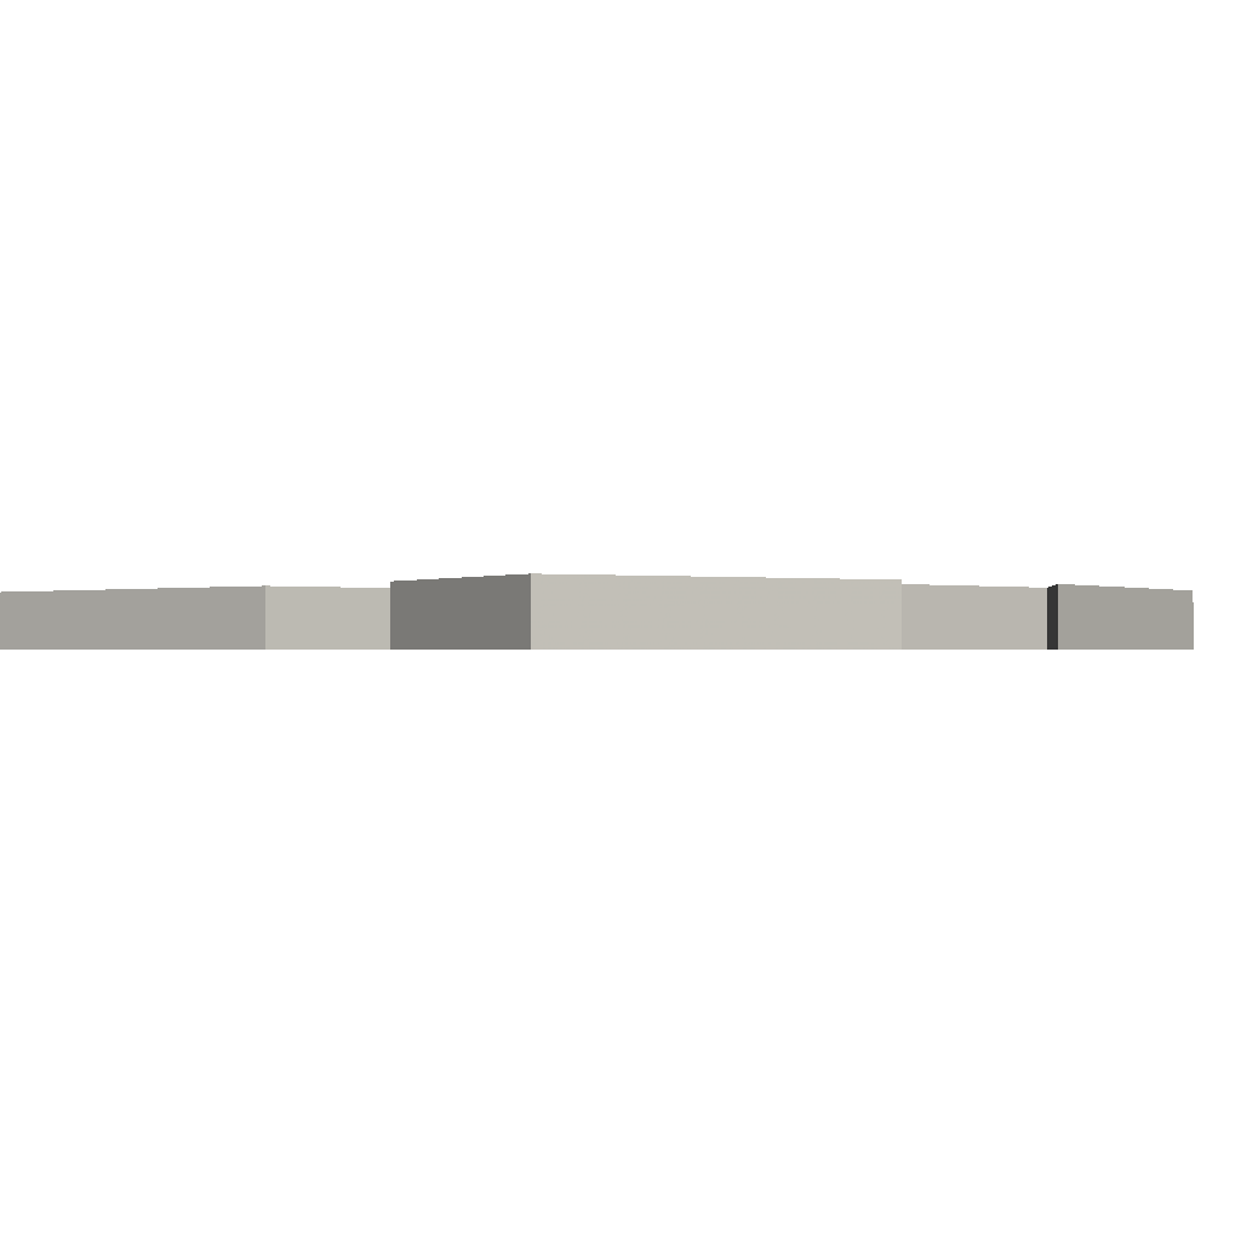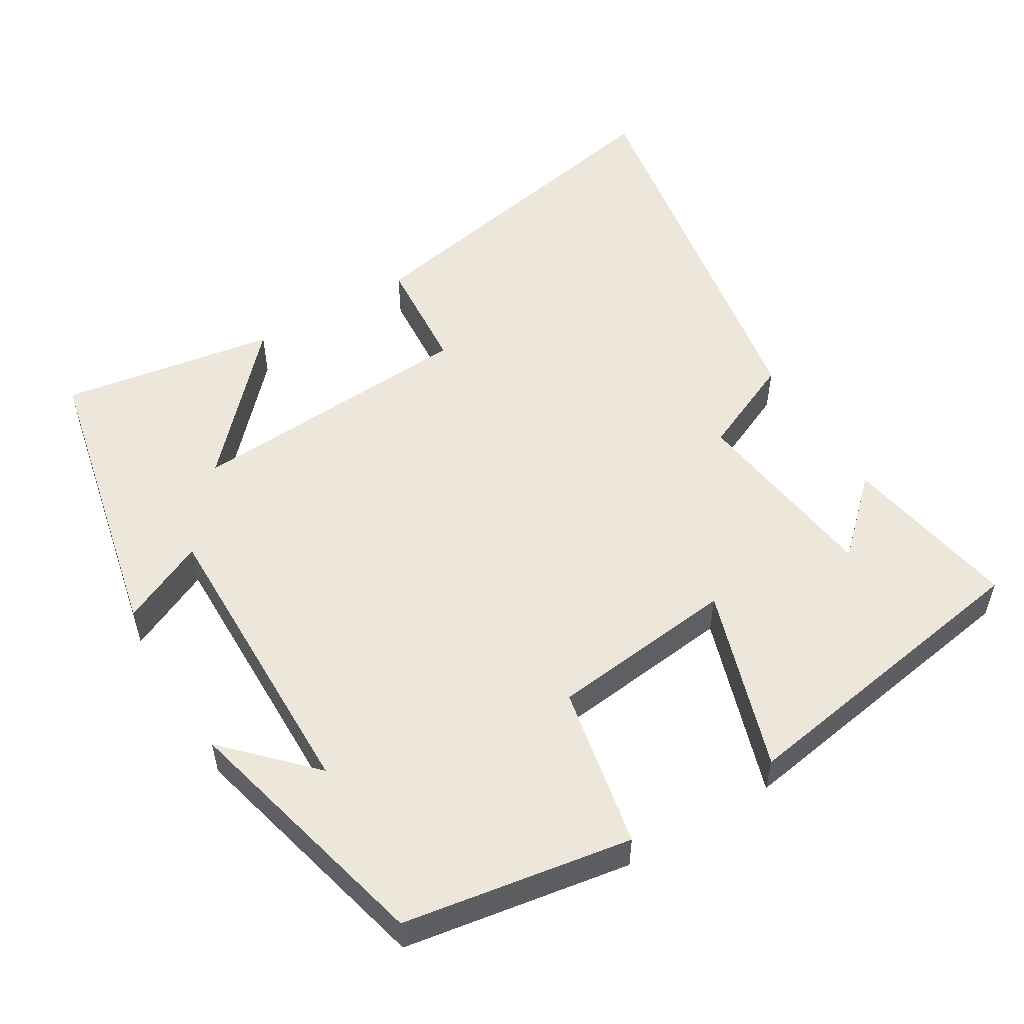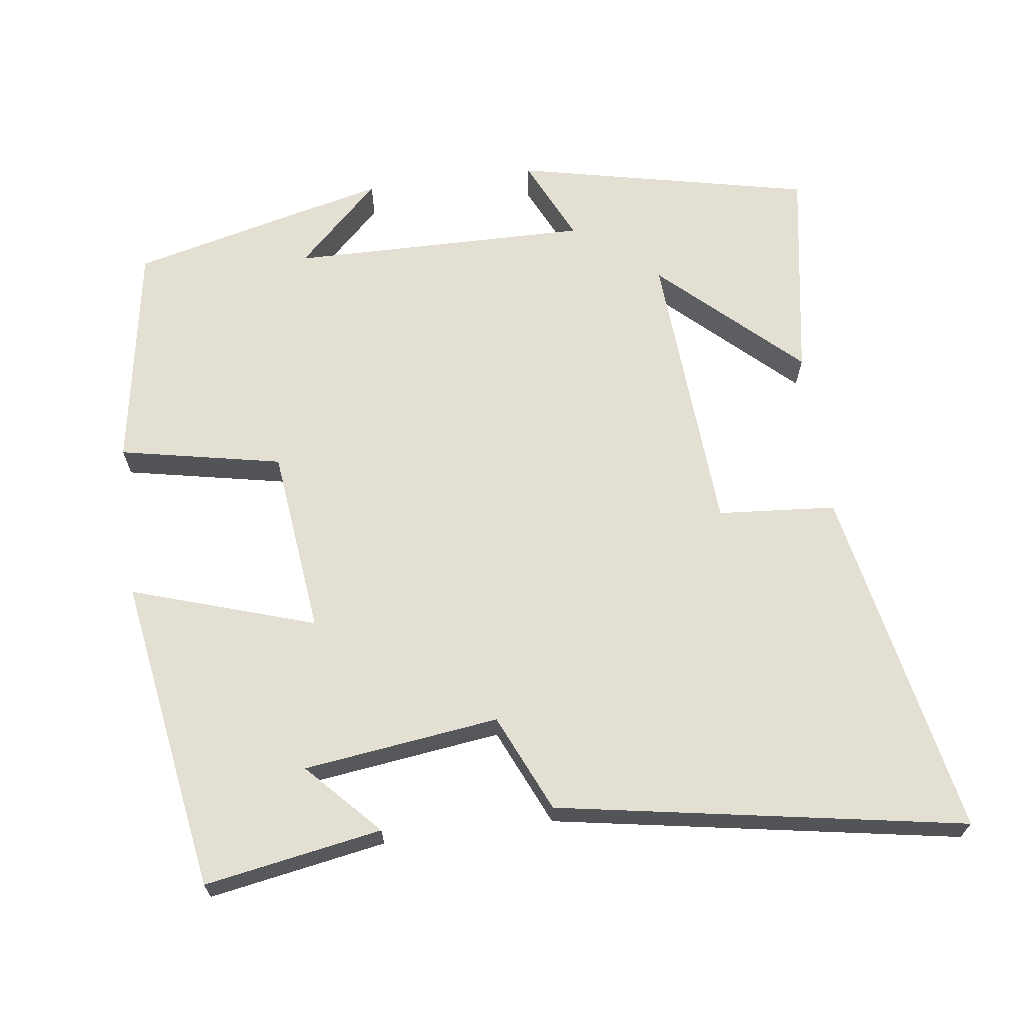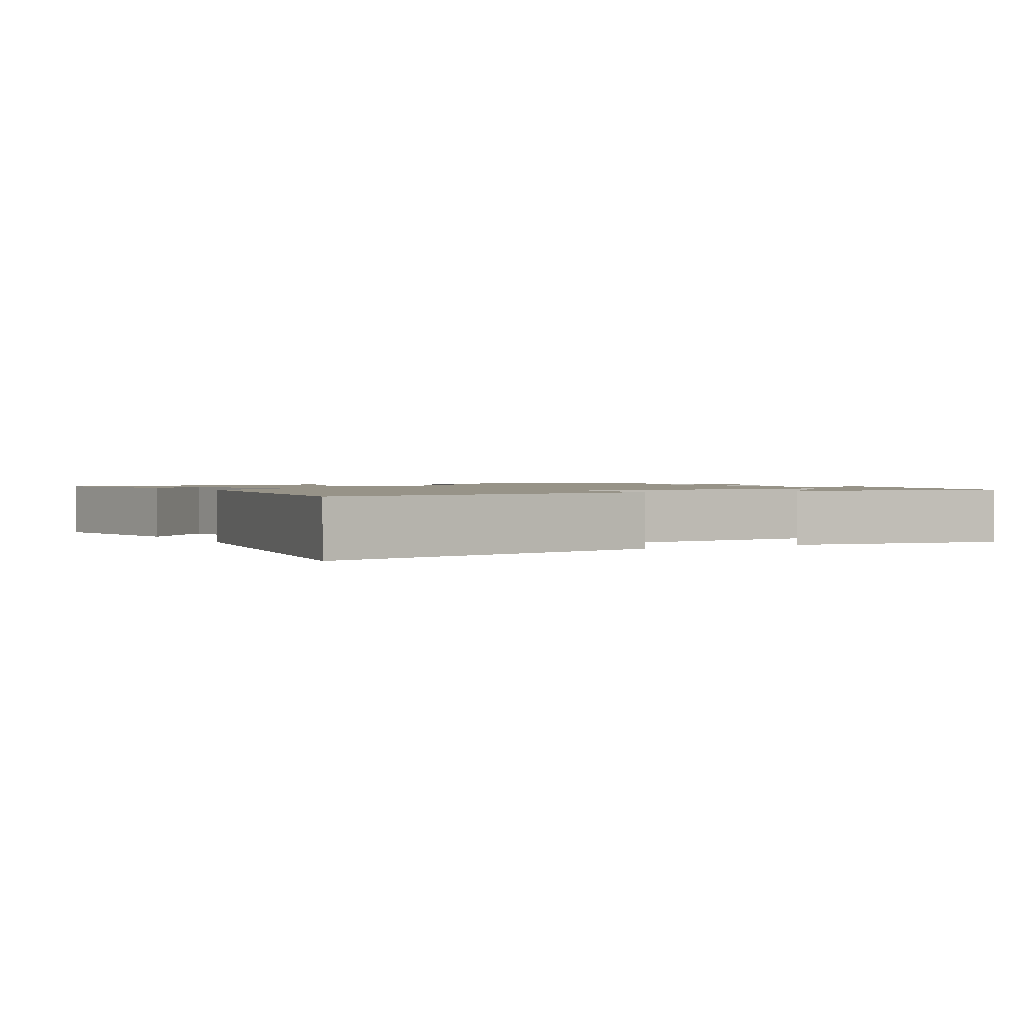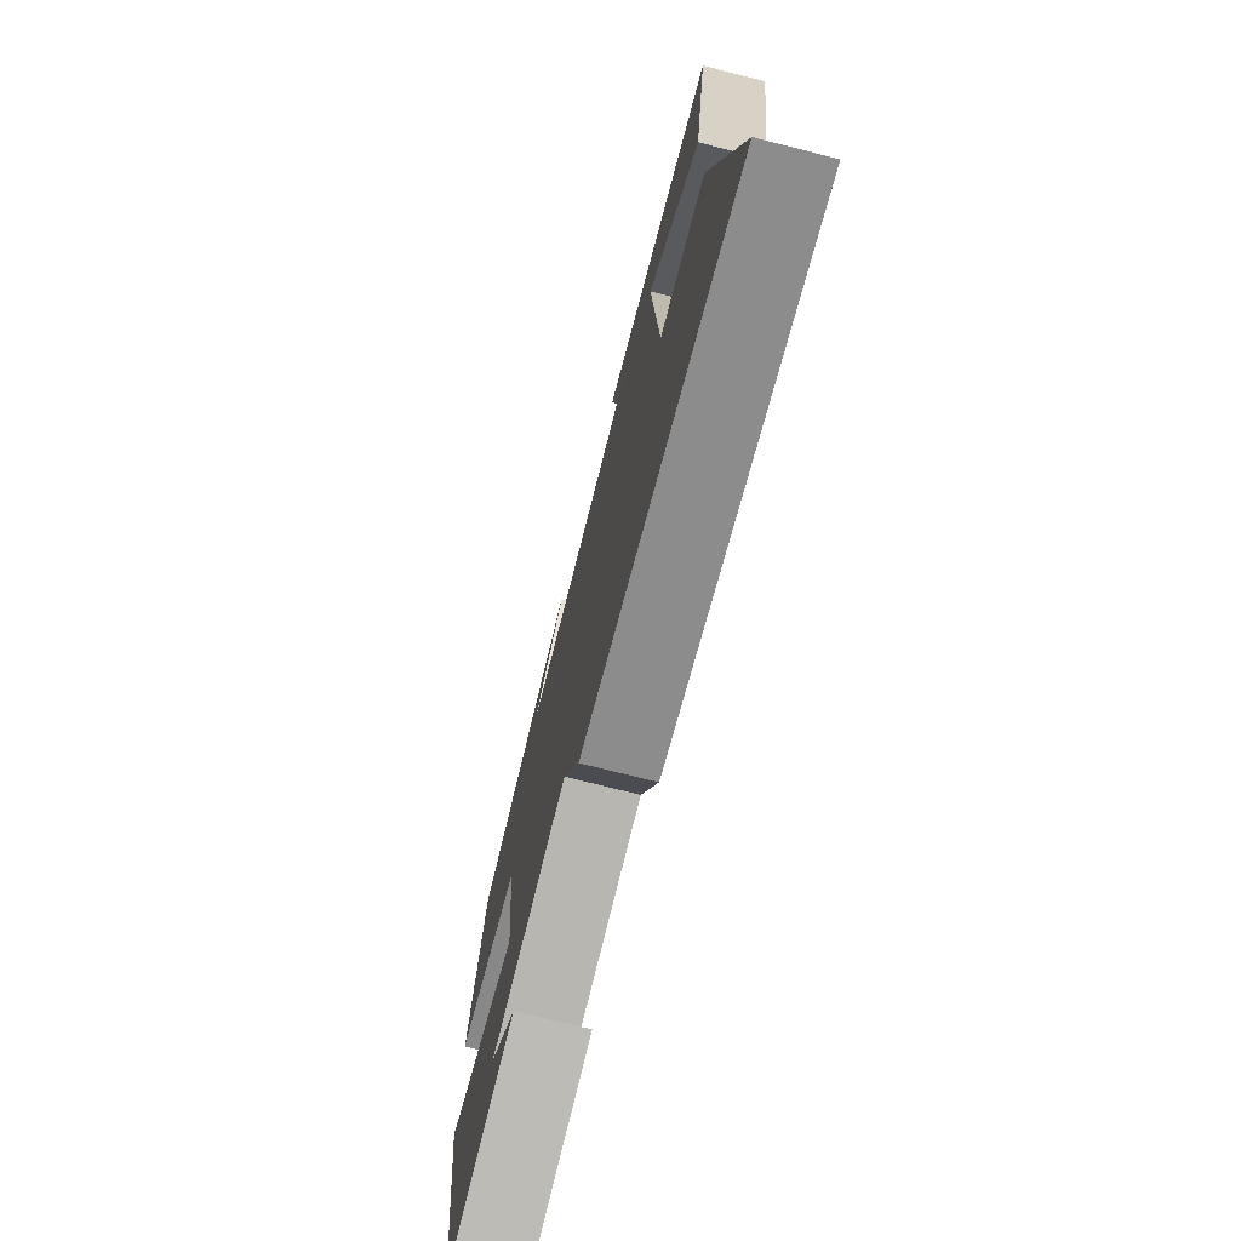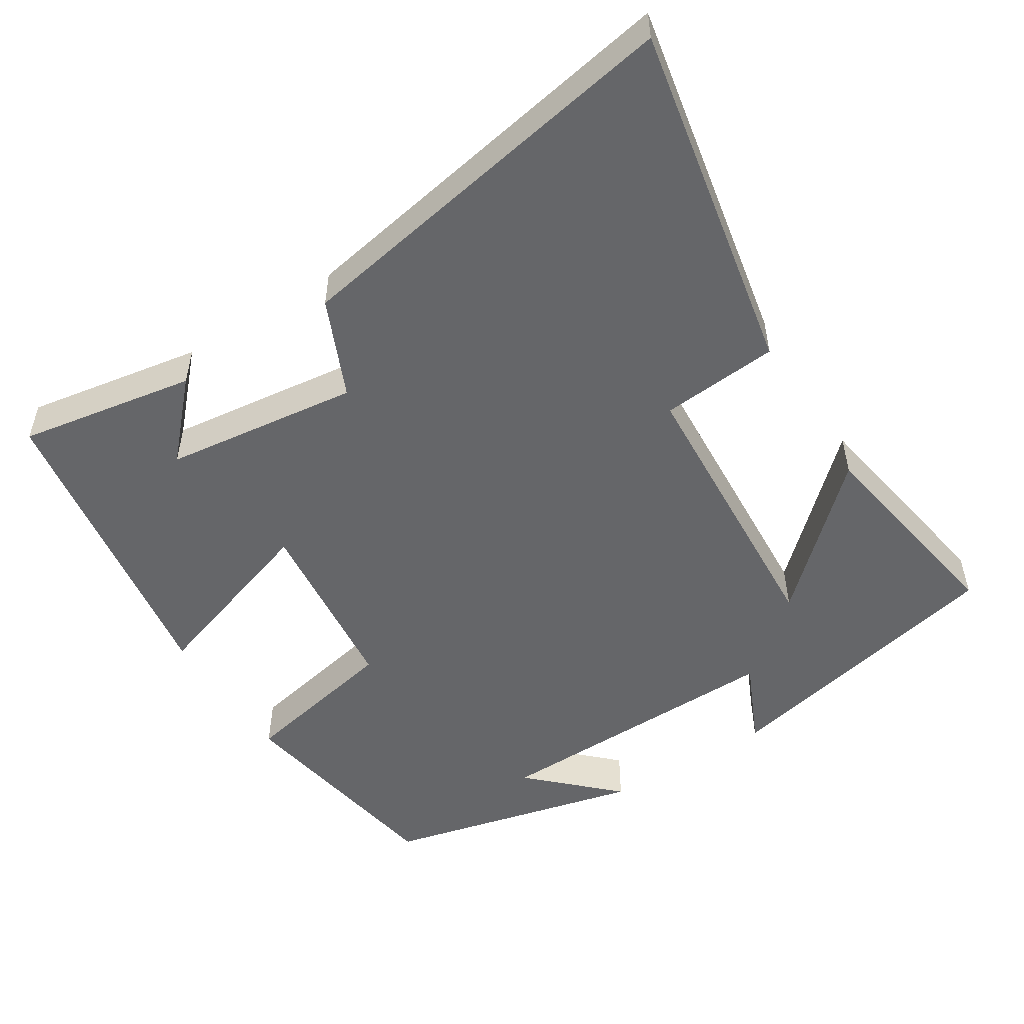
<metadata>
{"format":"obj","ext":"obj","renderer":"f3d","projection":"perspective","resolution":1024,"background":"white","views":[{"elev":-0.7,"azim":-40.6,"up":"+Y"},{"elev":53.3,"azim":58.7,"up":"+Y"},{"elev":66.6,"azim":172.3,"up":"+Y"},{"elev":1.4,"azim":-119.7,"up":"+Y"},{"elev":-74.2,"azim":-104.2,"up":"+Z"},{"elev":-51.8,"azim":-147.6,"up":"+Y"}]}
</metadata>
<code>
v 0.432 0.07 -0.542
v 0.191 0.07 -0.5
v 0.284 0.07 -0.401
v 0.018 0.07 -0.367
v -0.041 0.07 -0.5
v -0.593 0.07 -0.597
v -0.5 0.07 -0.118
v -0.339 0.07 -0.105
v -0.315 0.07 0.291
v -0.5 0.07 0.118
v -0.549 0.07 0.411
v -0.146 0.07 0.5
v -0.199 0.07 0.385
v 0.209 0.07 0.391
v 0.096 0.07 0.5
v 0.448 0.07 0.414
v 0.5 0.07 0.105
v 0.279 0.07 0.06
v 0.251 0.07 -0.194
v 0.5 0.07 -0.113
v 0.432 0 -0.542
v 0.191 0 -0.5
v 0.284 0 -0.401
v 0.018 0 -0.367
v -0.041 0 -0.5
v -0.593 0 -0.597
v -0.5 0 -0.118
v -0.339 0 -0.105
v -0.315 0 0.291
v -0.5 0 0.118
v -0.549 0 0.411
v -0.146 0 0.5
v -0.199 0 0.385
v 0.209 0 0.391
v 0.096 0 0.5
v 0.448 0 0.414
v 0.5 0 0.105
v 0.279 0 0.06
v 0.251 0 -0.194
v 0.5 0 -0.113
f 19 20 1
f 16 17 18
f 14 15 16
f 14 16 18
f 13 14 18 19
f 9 10 11 12
f 9 12 13
f 8 9 13 19
f 6 7 8
f 5 6 8
f 4 5 8
f 3 4 8 19
f 1 2 3
f 1 3 19
f 21 40 39
f 38 37 36
f 36 35 34
f 38 36 34
f 39 38 34 33
f 32 31 30 29
f 33 32 29
f 39 33 29 28
f 28 27 26
f 28 26 25
f 28 25 24
f 39 28 24 23
f 23 22 21
f 39 23 21
f 1 21 22 2
f 2 22 23 3
f 3 23 24 4
f 4 24 25 5
f 5 25 26 6
f 6 26 27 7
f 7 27 28 8
f 8 28 29 9
f 9 29 30 10
f 10 30 31 11
f 11 31 32 12
f 12 32 33 13
f 13 33 34 14
f 14 34 35 15
f 15 35 36 16
f 16 36 37 17
f 17 37 38 18
f 18 38 39 19
f 19 39 40 20
f 20 40 21 1

</code>
